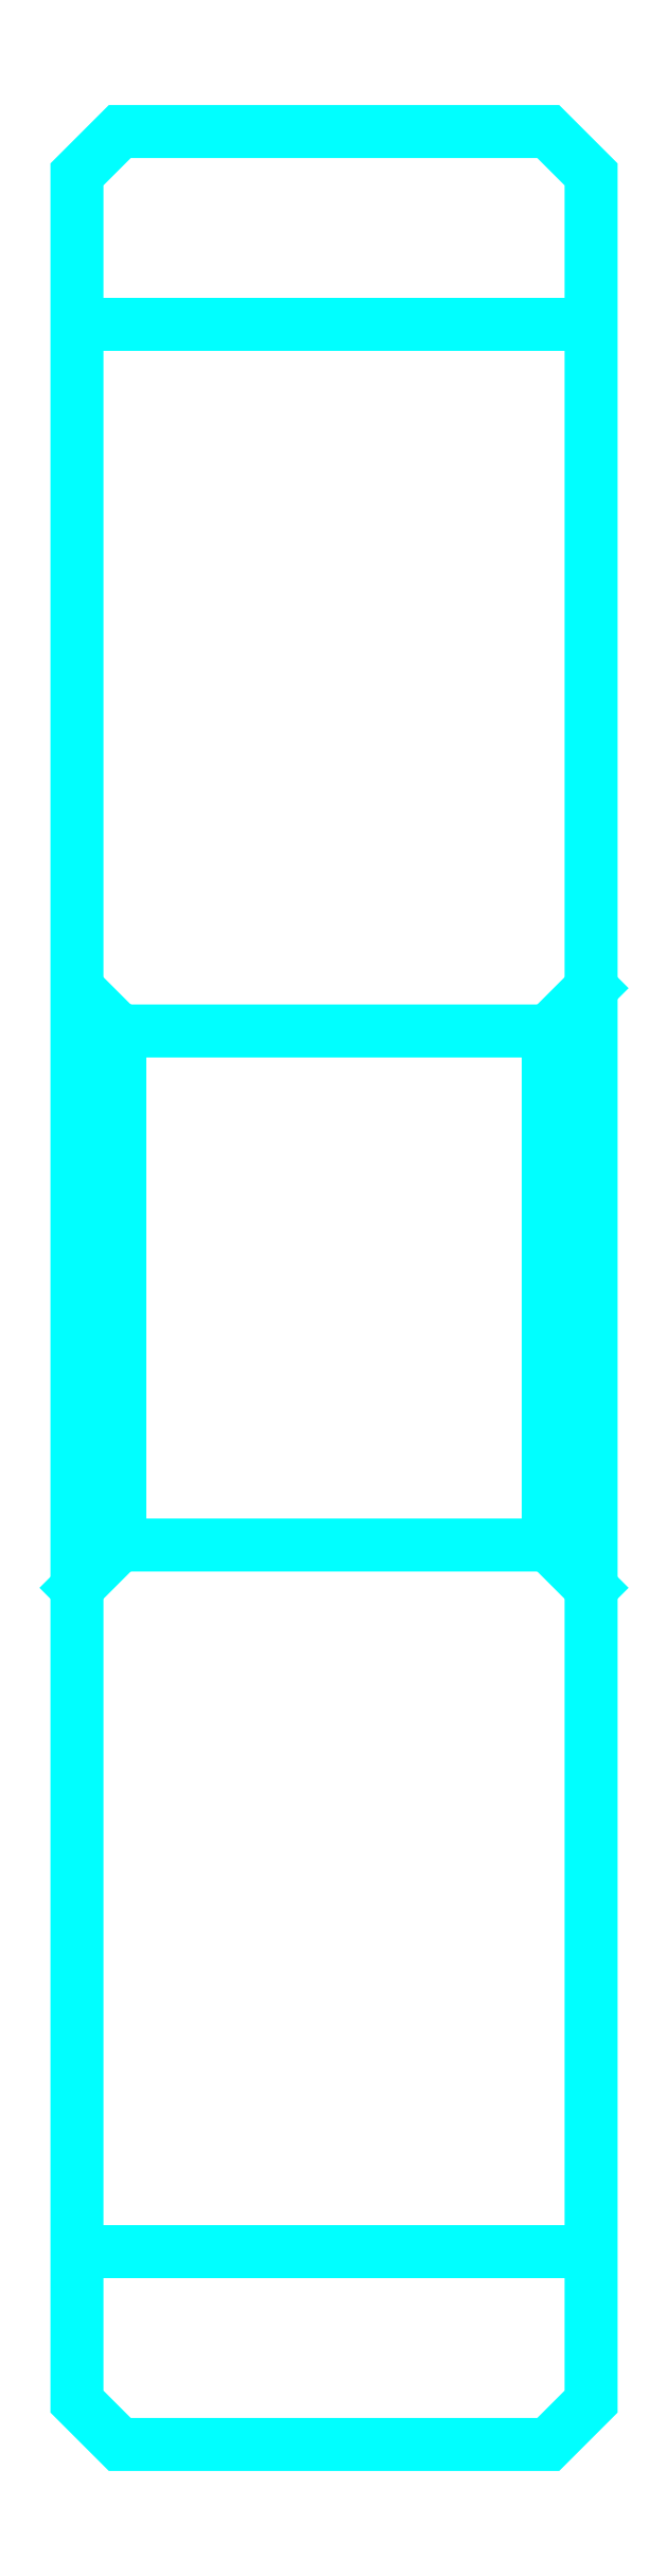
<metadata>
{"format":"dxf","ext":"dxf","renderer":"ezdxf+matplotlib","layout":"modelspace","background":"white","min_lineweight":24,"dpi":150}
</metadata>
<code>
0
SECTION
2
ENTITIES
0
LINE
8
0
10
24.29
20
33.13
30
0
11
30.29
21
33.13
31
0
0
LINE
8
0
10
24.29
20
10.63
30
0
11
30.29
21
10.63
31
0
0
LINE
8
0
10
30.29
20
25.38
30
0
11
29.79
21
24.88
31
0
0
LINE
8
0
10
30.29
20
18.38
30
0
11
29.79
21
18.88
31
0
0
LINE
8
0
10
24.29
20
18.38
30
0
11
24.79
21
18.88
31
0
0
POLYLINE
8
0
66
1
10
0
20
0
30
0
70
2
0
VERTEX
8
0
10
24.29
20
18.38
30
0
70
0
0
VERTEX
8
0
10
24.29
20
8.876
30
0
70
0
0
VERTEX
8
0
10
24.79
20
8.376
30
0
70
0
0
VERTEX
8
0
10
29.79
20
8.376
30
0
70
0
0
VERTEX
8
0
10
30.29
20
8.876
30
0
70
0
0
VERTEX
8
0
10
30.29
20
34.88
30
0
70
0
0
VERTEX
8
0
10
29.79
20
35.38
30
0
70
0
0
VERTEX
8
0
10
24.79
20
35.38
30
0
70
0
0
VERTEX
8
0
10
24.29
20
34.88
30
0
70
0
0
VERTEX
8
0
10
24.29
20
18.38
30
0
70
0
0
SEQEND
8
0
0
POLYLINE
8
0
66
1
10
0
20
0
30
0
70
2
0
VERTEX
8
0
10
24.29
20
25.38
30
0
70
0
0
VERTEX
8
0
10
24.79
20
24.88
30
0
70
0
0
VERTEX
8
0
10
24.79
20
18.88
30
0
70
0
0
VERTEX
8
0
10
29.79
20
18.88
30
0
70
0
0
VERTEX
8
0
10
29.79
20
24.88
30
0
70
0
0
VERTEX
8
0
10
24.79
20
24.88
30
0
70
0
0
SEQEND
8
0
0
ENDSEC
0
EOF

</code>
